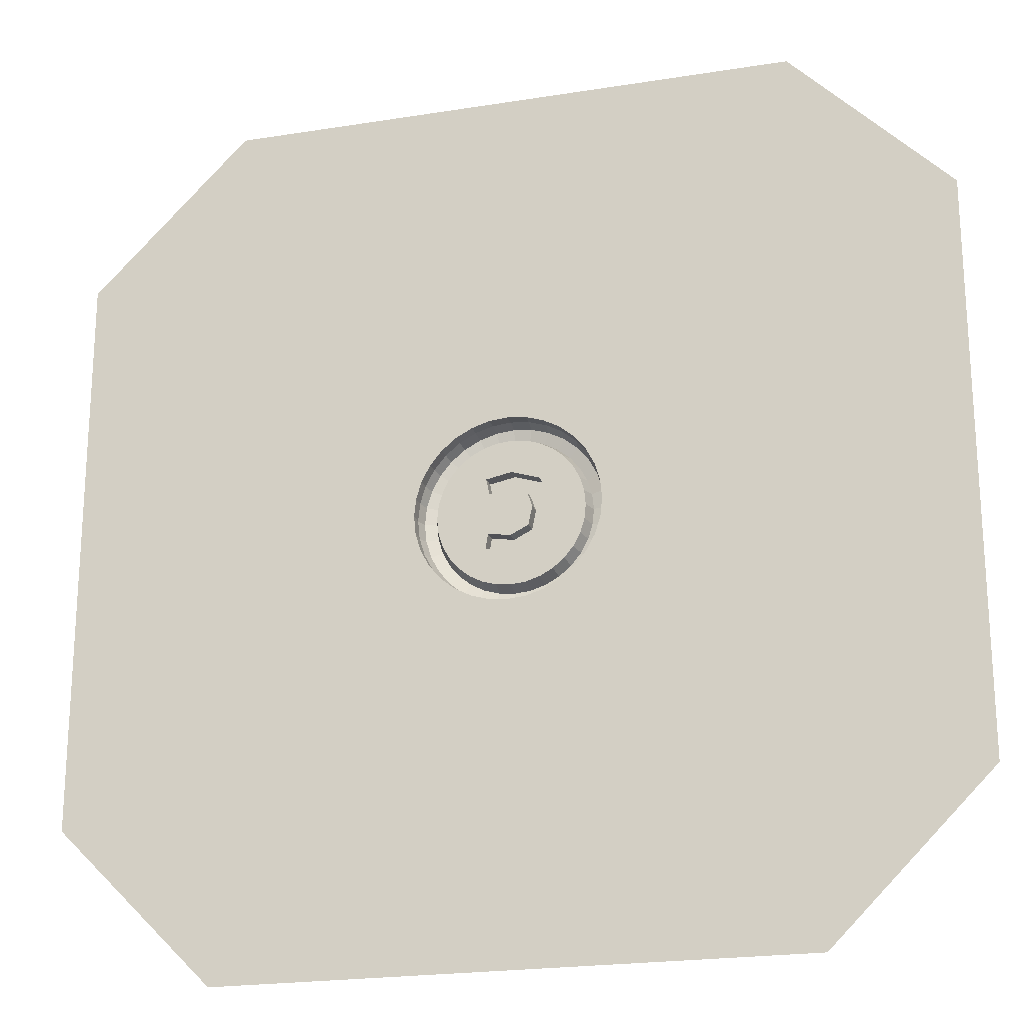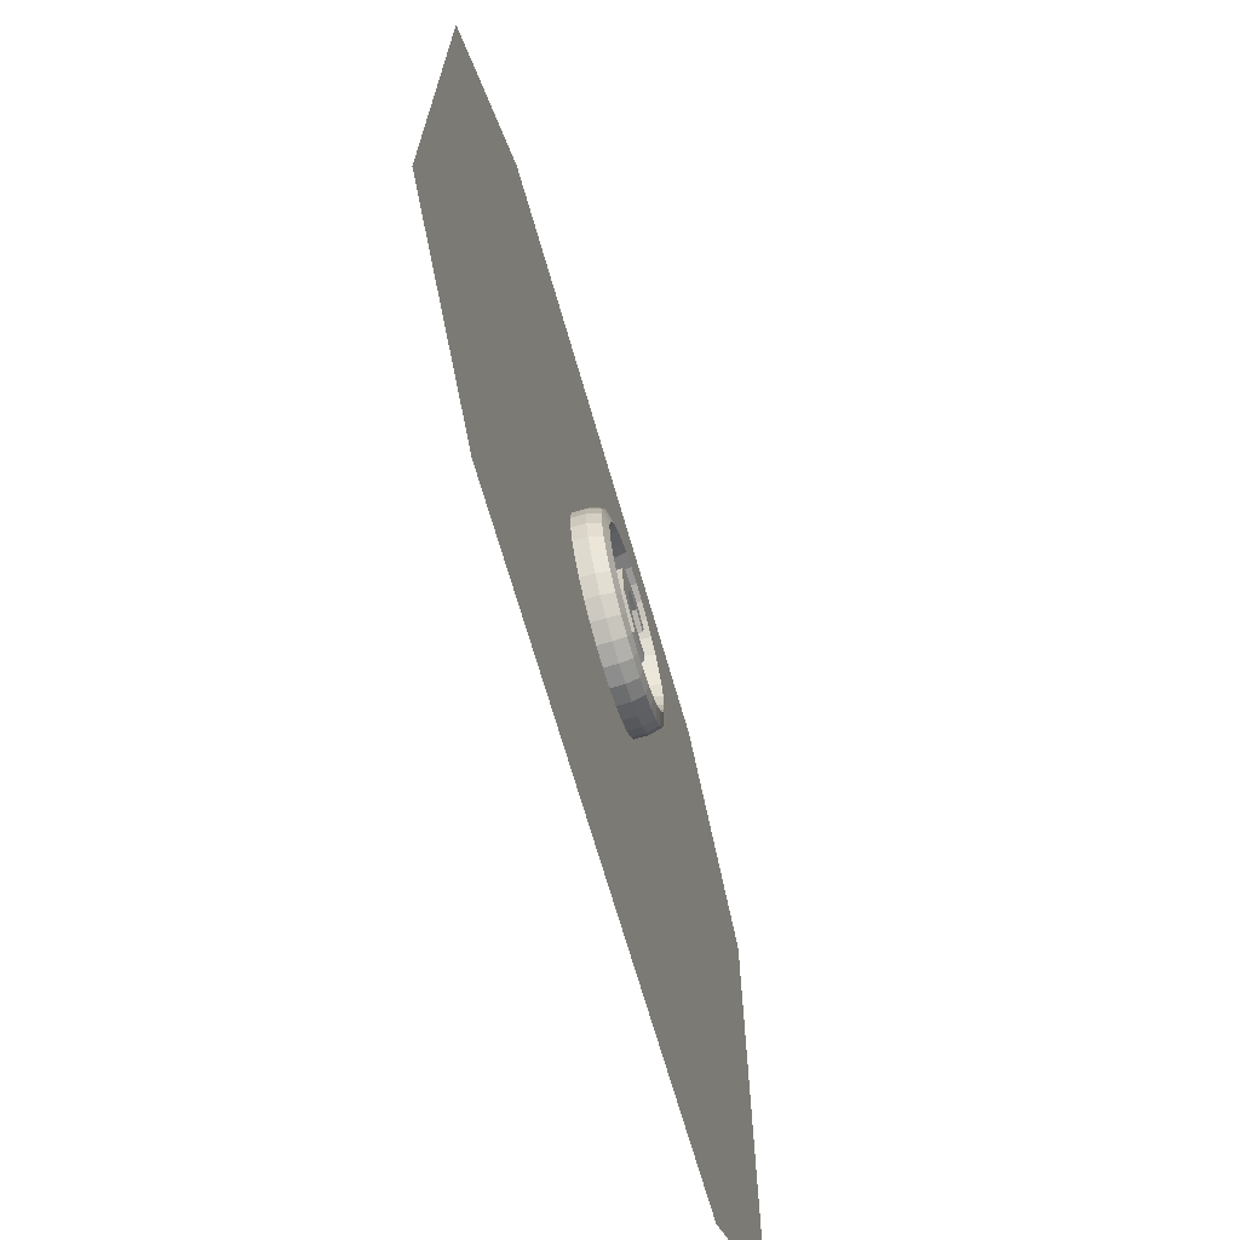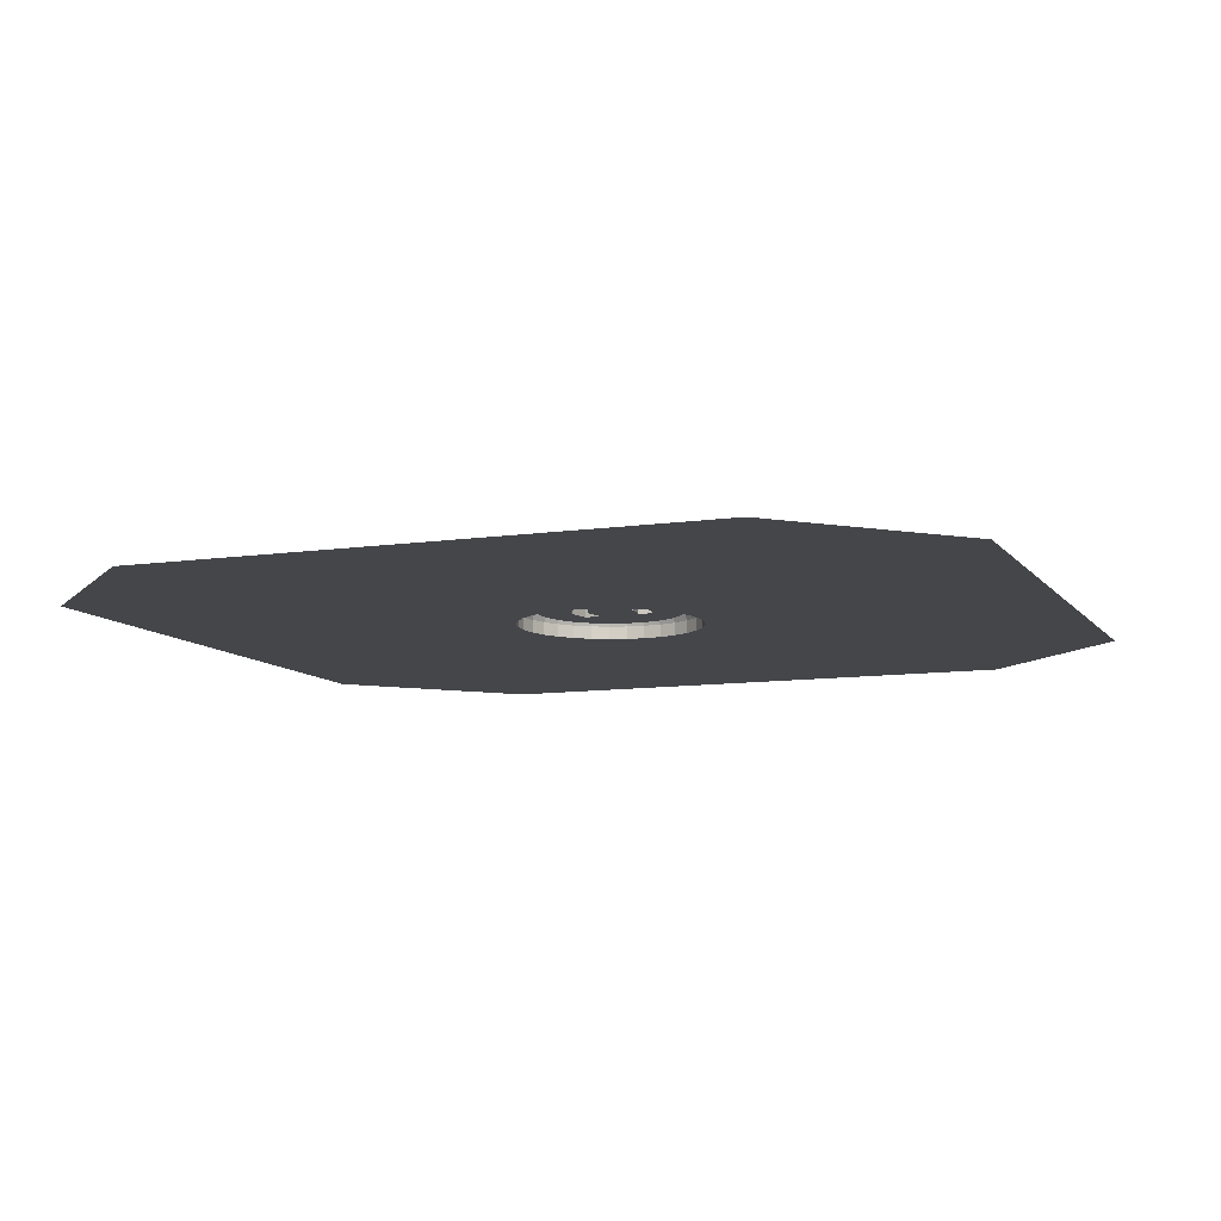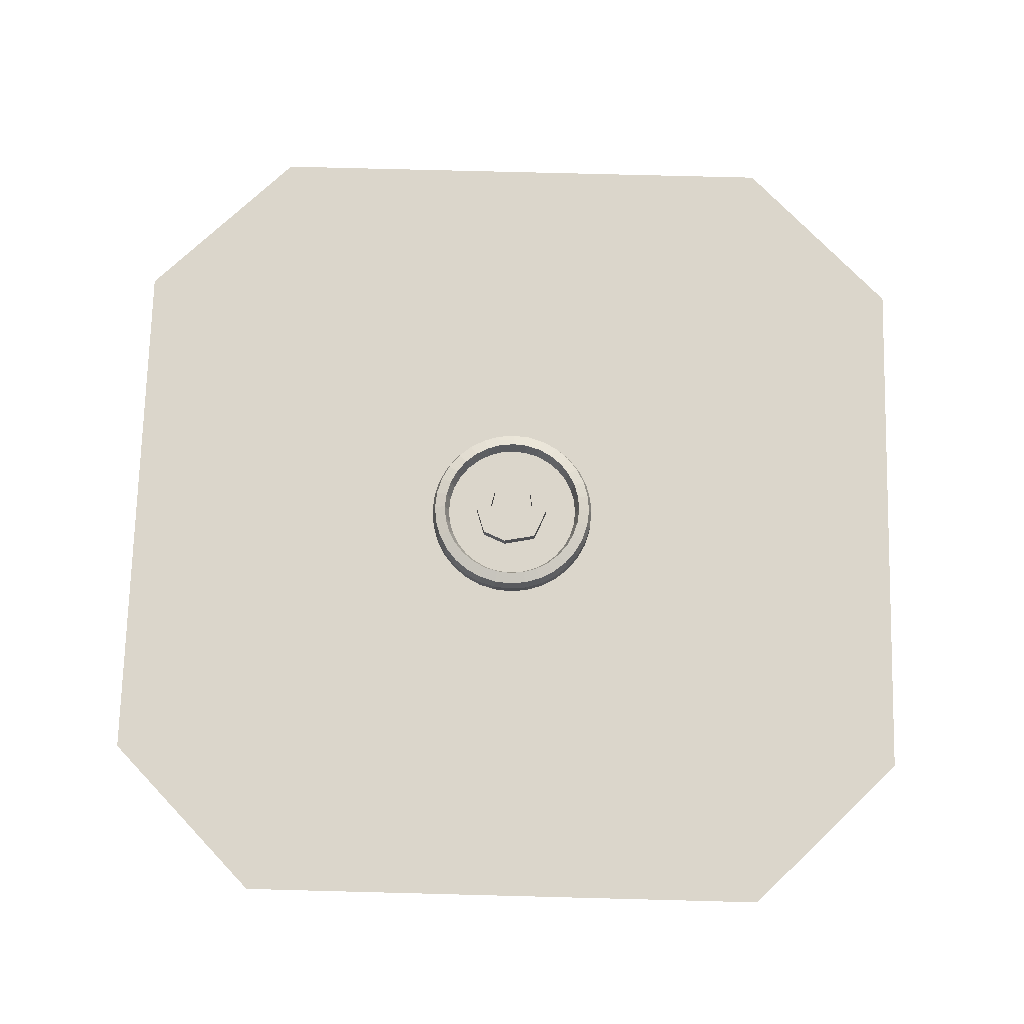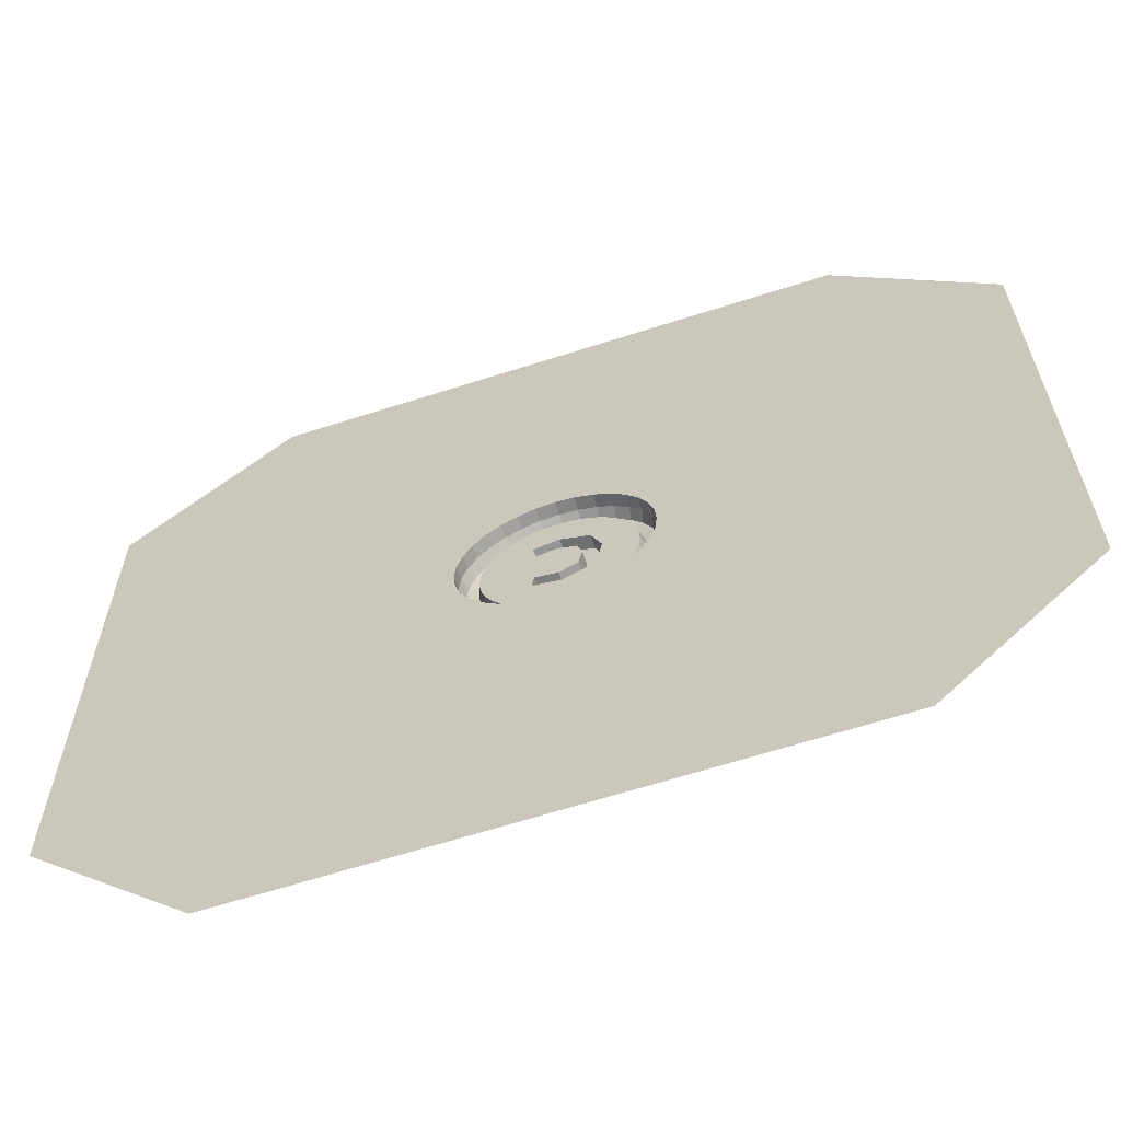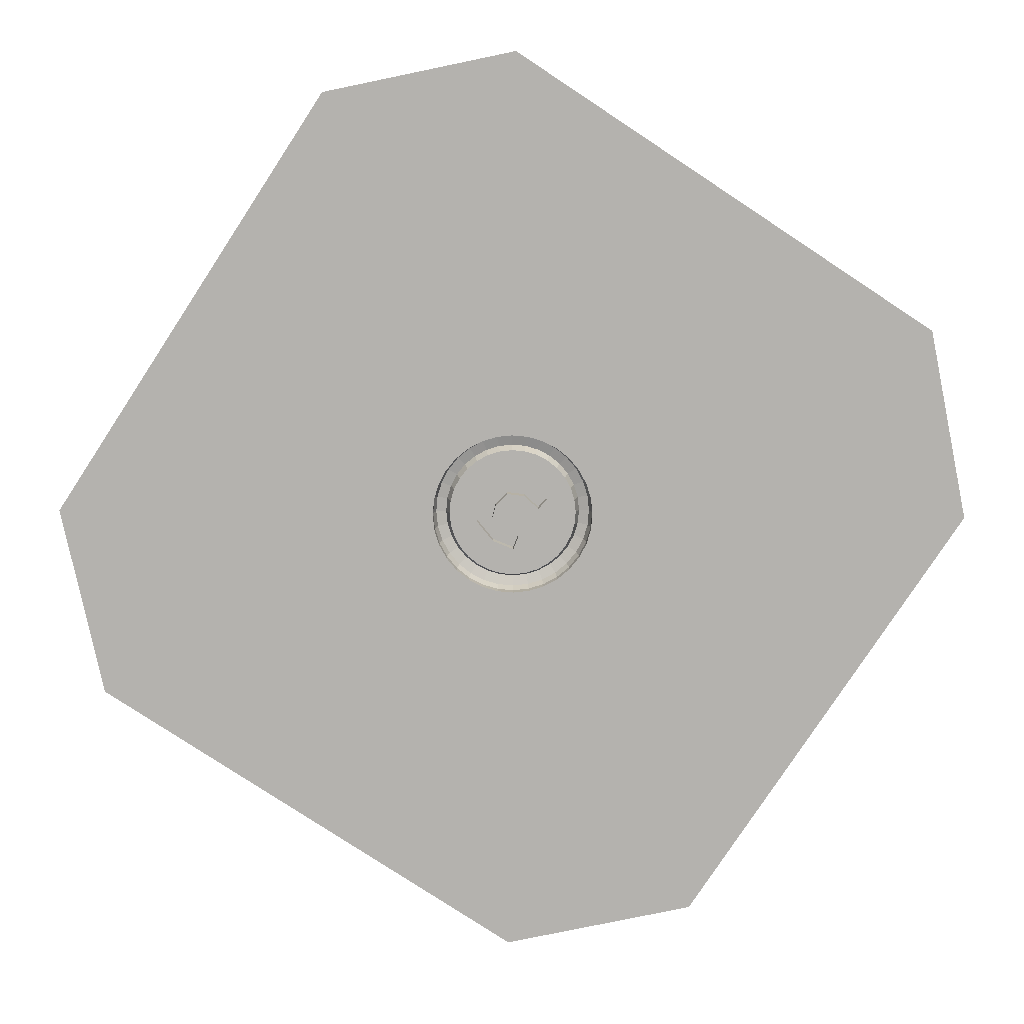
<metadata>
{"format":"obj","ext":"obj","renderer":"f3d","projection":"perspective","resolution":1024,"background":"white","views":[{"elev":-21.6,"azim":15.8,"up":"+Z"},{"elev":-69.8,"azim":106.1,"up":"+Z"},{"elev":-9.6,"azim":111.3,"up":"+Y"},{"elev":73.6,"azim":91.5,"up":"+Y"},{"elev":-63.9,"azim":18.0,"up":"+Z"},{"elev":-79.7,"azim":146.7,"up":"+Y"}]}
</metadata>
<code>
o Coin_1_Cube.063
v 0.02778 -0.9734 -0.1484
v 0.05616 -0.9734 -0.1398
v 0.08232 -0.9734 -0.1258
v 0.1053 -0.9734 -0.107
v 0.1241 -0.9734 -0.08407
v 0.1381 -0.9734 -0.0579
v 0.1467 -0.9734 -0.02952
v 0.1496 -0.9734 -0
v 0.1467 -0.9734 0.02952
v 0.1381 -0.9734 0.0579
v 0.1241 -0.9734 0.08407
v 0.1053 -0.9734 0.107
v 0.08232 -0.9734 0.1258
v 0.05616 -0.9734 0.1398
v 0.02778 -0.9734 0.1484
v -0.001744 -0.9734 0.1513
v -0.03126 -0.9734 0.1484
v -0.05965 -0.9734 0.1398
v -0.08581 -0.9734 0.1258
v -0.1087 -0.9734 0.107
v -0.1276 -0.9734 0.08407
v -0.1415 -0.9734 0.0579
v -0.1502 -0.9734 0.02952
v -0.1531 -0.9734 -0
v -0.1502 -0.9734 -0.02952
v -0.1415 -0.9734 -0.05791
v -0.1276 -0.9734 -0.08407
v -0.1087 -0.9734 -0.107
v -0.08581 -0.9734 -0.1258
v -0.05965 -0.9734 -0.1398
v -0.03126 -0.9734 -0.1484
v -0.001744 -0.9734 -0.1513
v -0.001744 -0.9434 -0.1602
v -0.001744 -0.9738 -0.1907
v -0.001744 -0.9501 -0.1839
v -0.033 -0.9434 -0.1571
v -0.03894 -0.9738 -0.187
v -0.03763 -0.9501 -0.1804
v -0.06305 -0.9434 -0.148
v -0.07471 -0.9738 -0.1762
v -0.07213 -0.9501 -0.1699
v -0.09075 -0.9434 -0.1332
v -0.1077 -0.9738 -0.1585
v -0.1039 -0.9501 -0.1529
v -0.115 -0.9434 -0.1133
v -0.1366 -0.9738 -0.1348
v -0.1318 -0.9501 -0.1301
v -0.135 -0.9434 -0.08901
v -0.1603 -0.9738 -0.1059
v -0.1547 -0.9501 -0.1022
v -0.1498 -0.9434 -0.06131
v -0.1779 -0.9738 -0.07297
v -0.1717 -0.9501 -0.07039
v -0.1589 -0.9434 -0.03126
v -0.1887 -0.9738 -0.0372
v -0.1821 -0.9501 -0.03588
v -0.162 -0.9434 -0
v -0.1924 -0.9738 -0
v -0.1857 -0.9501 -0
v -0.1589 -0.9434 0.03125
v -0.1887 -0.9738 0.0372
v -0.1821 -0.9501 0.03588
v -0.1498 -0.9434 0.06131
v -0.1779 -0.9738 0.07296
v -0.1717 -0.9501 0.07039
v -0.135 -0.9434 0.08901
v -0.1603 -0.9738 0.1059
v -0.1547 -0.9501 0.1022
v -0.115 -0.9434 0.1133
v -0.1366 -0.9738 0.1348
v -0.1318 -0.9501 0.1301
v -0.09075 -0.9434 0.1332
v -0.1077 -0.9738 0.1585
v -0.1039 -0.9501 0.1529
v -0.06305 -0.9434 0.148
v -0.07471 -0.9738 0.1762
v -0.07213 -0.9501 0.1699
v -0.033 -0.9434 0.1571
v -0.03894 -0.9738 0.187
v -0.03763 -0.9501 0.1804
v -0.001744 -0.9434 0.1602
v -0.001744 -0.9738 0.1907
v -0.001744 -0.9501 0.1839
v 0.02951 -0.9434 0.1571
v 0.03545 -0.9738 0.187
v 0.03414 -0.9501 0.1804
v 0.05957 -0.9434 0.148
v 0.07122 -0.9738 0.1762
v 0.06864 -0.9501 0.1699
v 0.08726 -0.9434 0.1332
v 0.1042 -0.9738 0.1585
v 0.1004 -0.9501 0.1529
v 0.1115 -0.9434 0.1133
v 0.1331 -0.9738 0.1348
v 0.1283 -0.9501 0.1301
v 0.1315 -0.9434 0.08901
v 0.1568 -0.9738 0.1059
v 0.1512 -0.9501 0.1022
v 0.1463 -0.9434 0.06131
v 0.1744 -0.9738 0.07296
v 0.1682 -0.9501 0.07039
v 0.1554 -0.9434 0.03125
v 0.1853 -0.9738 0.0372
v 0.1787 -0.9501 0.03588
v 0.1585 -0.9434 -0
v 0.1889 -0.9738 -0
v 0.1822 -0.9501 -0
v 0.1554 -0.9434 -0.03126
v 0.1853 -0.9738 -0.0372
v 0.1787 -0.9501 -0.03589
v 0.1463 -0.9434 -0.06131
v 0.1744 -0.9738 -0.07297
v 0.1682 -0.9501 -0.07039
v 0.1315 -0.9434 -0.08901
v 0.1568 -0.9738 -0.1059
v 0.1512 -0.9501 -0.1022
v 0.1115 -0.9434 -0.1133
v 0.1331 -0.9738 -0.1348
v 0.1283 -0.9501 -0.1301
v 0.08726 -0.9434 -0.1332
v 0.1042 -0.9738 -0.1585
v 0.1004 -0.9501 -0.1529
v 0.05957 -0.9434 -0.148
v 0.07122 -0.9738 -0.1762
v 0.06864 -0.9501 -0.1699
v 0.02951 -0.9434 -0.1571
v 0.03545 -0.9738 -0.187
v 0.03414 -0.9501 -0.1804
v 0.00323 -0.9734 -0.08144
v 0.06521 -0.9734 -0.0546
v 0.07884 -0.9734 0.01569
v 0.05754 -0.9734 0.06552
v -0.000817 -0.9734 0.08427
v -0.05236 -0.9734 0.07404
v -0.04555 -0.9734 0.04167
v -0.007633 -0.9734 0.04976
v 0.03156 -0.9734 0.03784
v 0.04178 -0.9734 0.008018
v 0.03369 -0.9734 -0.03075
v -0.002947 -0.9734 -0.04864
v -0.04853 -0.9734 -0.0414
v -0.05321 -0.9734 -0.07164
v 0.003229 -0.9458 -0.08144
v 0.06521 -0.9458 -0.0546
v 0.07884 -0.9458 0.01569
v 0.05754 -0.9458 0.06552
v -0.000817 -0.9458 0.08427
v -0.05236 -0.9458 0.07404
v -0.04555 -0.9458 0.04167
v -0.007633 -0.9458 0.04976
v 0.03156 -0.9458 0.03784
v 0.04178 -0.9458 0.008018
v 0.03369 -0.9458 -0.03075
v -0.002947 -0.9458 -0.04864
v -0.04853 -0.9458 -0.0414
v -0.05321 -0.9458 -0.07164
v 0.5851 -1 -0.9074
v 0.9074 -1 -0.5851
v 0.5851 -1 0.9074
v 0.9074 -1 0.5851
v -0.5851 -1 -0.9074
v -0.9074 -1 -0.5851
v -0.5851 -1 0.9074
v -0.9074 -1 0.5851
v 0.07122 -1 -0.1762
v -0.001744 -1 -0.1907
v 0.03545 -1 -0.187
v 0.1042 -1 -0.1585
v 0.1331 -1 -0.1348
v 0.1853 -1 -0.0372
v 0.1889 -1 -0
v 0.1744 -1 -0.07297
v 0.1568 -1 -0.1059
v 0.1853 -1 0.0372
v 0.1744 -1 0.07296
v 0.1568 -1 0.1059
v 0.1331 -1 0.1348
v 0.1042 -1 0.1585
v 0.07122 -1 0.1762
v 0.03545 -1 0.187
v -0.001744 -1 0.1907
v -0.07471 -1 -0.1762
v -0.03894 -1 -0.187
v -0.1077 -1 -0.1585
v -0.1366 -1 -0.1348
v -0.1603 -1 -0.1059
v -0.1779 -1 -0.07296
v -0.1887 -1 -0.0372
v -0.1924 -1 -0
v -0.1887 -1 0.0372
v -0.1779 -1 0.07296
v -0.1603 -1 0.1059
v -0.1366 -1 0.1348
v -0.07471 -1 0.1762
v -0.1077 -1 0.1585
v -0.03894 -1 0.187
f 136 151 150
f 37 35 38
f 35 36 38
f 40 38 41
f 38 39 41
f 40 44 43
f 44 39 42
f 43 47 46
f 47 42 45
f 46 50 49
f 50 45 48
f 49 53 52
f 50 51 53
f 52 56 55
f 53 54 56
f 55 59 58
f 56 57 59
f 61 59 62
f 62 57 60
f 64 62 65
f 62 63 65
f 64 68 67
f 68 63 66
f 70 68 71
f 71 66 69
f 73 71 74
f 71 72 74
f 76 74 77
f 74 75 77
f 76 80 79
f 77 78 80
f 79 83 82
f 80 81 83
f 82 86 85
f 86 81 84
f 88 86 89
f 86 87 89
f 91 89 92
f 92 87 90
f 94 92 95
f 92 93 95
f 97 95 98
f 95 96 98
f 100 98 101
f 101 96 99
f 103 101 104
f 104 99 102
f 106 104 107
f 107 102 105
f 106 110 109
f 110 105 108
f 112 110 113
f 113 108 111
f 112 116 115
f 113 114 116
f 118 116 119
f 119 114 117
f 121 119 122
f 119 120 122
f 121 125 124
f 122 123 125
f 124 128 127
f 128 123 126
f 127 35 34
f 128 33 35
f 99 9 102
f 75 17 78
f 51 25 54
f 111 7 6
f 87 15 14
f 60 22 63
f 36 30 39
f 33 1 32
f 117 3 120
f 96 12 11
f 69 19 72
f 48 28 27
f 102 8 105
f 81 17 16
f 54 24 57
f 111 5 114
f 87 13 90
f 66 22 21
f 42 30 29
f 120 2 123
f 99 11 10
f 75 19 18
f 48 26 51
f 108 8 7
f 84 16 15
f 60 24 23
f 33 31 36
f 114 4 117
f 90 12 93
f 69 21 20
f 45 29 28
f 126 2 1
f 31 32 129
f 138 137 136
f 25 142 141
f 134 133 17
f 129 4 130
f 151 152 145
f 129 144 143
f 137 152 151
f 130 145 144
f 139 152 138
f 132 145 131
f 140 153 139
f 133 146 132
f 140 155 154
f 134 147 133
f 142 155 141
f 134 149 148
f 142 143 156
f 135 150 149
f 181 180 159
f 100 174 175
f 166 37 183
f 179 91 178
f 193 73 195
f 115 169 173
f 192 70 193
f 190 64 191
f 37 182 183
f 94 176 177
f 112 173 172
f 186 52 187
f 85 179 180
f 58 190 189
f 103 171 174
f 76 196 194
f 91 177 178
f 97 175 176
f 187 55 188
f 64 192 191
f 79 181 196
f 73 194 195
f 188 58 189
f 121 165 168
f 184 46 185
f 118 168 169
f 124 167 165
f 167 34 166
f 109 172 170
f 40 184 182
f 82 180 181
f 106 170 171
f 185 49 186
f 157 167 166
f 136 137 151
f 37 34 35
f 35 33 36
f 40 37 38
f 38 36 39
f 40 41 44
f 44 41 39
f 43 44 47
f 47 44 42
f 46 47 50
f 50 47 45
f 49 50 53
f 50 48 51
f 52 53 56
f 53 51 54
f 55 56 59
f 56 54 57
f 61 58 59
f 62 59 57
f 64 61 62
f 62 60 63
f 64 65 68
f 68 65 63
f 70 67 68
f 71 68 66
f 73 70 71
f 71 69 72
f 76 73 74
f 74 72 75
f 76 77 80
f 77 75 78
f 79 80 83
f 80 78 81
f 82 83 86
f 86 83 81
f 88 85 86
f 86 84 87
f 91 88 89
f 92 89 87
f 94 91 92
f 92 90 93
f 97 94 95
f 95 93 96
f 100 97 98
f 101 98 96
f 103 100 101
f 104 101 99
f 106 103 104
f 107 104 102
f 106 107 110
f 110 107 105
f 112 109 110
f 113 110 108
f 112 113 116
f 113 111 114
f 118 115 116
f 119 116 114
f 121 118 119
f 119 117 120
f 121 122 125
f 122 120 123
f 124 125 128
f 128 125 123
f 127 128 35
f 128 126 33
f 99 10 9
f 75 18 17
f 51 26 25
f 111 108 7
f 87 84 15
f 60 23 22
f 36 31 30
f 33 126 1
f 117 4 3
f 96 93 12
f 69 20 19
f 48 45 28
f 102 9 8
f 81 78 17
f 54 25 24
f 111 6 5
f 87 14 13
f 66 63 22
f 42 39 30
f 120 3 2
f 99 96 11
f 75 72 19
f 48 27 26
f 108 105 8
f 84 81 16
f 60 57 24
f 33 32 31
f 114 5 4
f 90 13 12
f 69 66 21
f 45 42 29
f 126 123 2
f 32 1 129
f 1 2 129
f 2 3 129
f 3 4 129
f 129 142 31
f 31 142 30
f 142 25 26
f 26 27 142
f 27 28 142
f 28 29 142
f 29 30 142
f 136 135 140
f 135 141 140
f 140 139 138
f 136 140 138
f 19 20 134
f 20 21 134
f 21 22 134
f 22 23 135
f 134 22 135
f 23 24 135
f 24 25 141
f 135 24 141
f 11 12 132
f 12 13 132
f 13 14 132
f 14 15 133
f 132 14 133
f 15 16 133
f 16 17 133
f 17 18 134
f 18 19 134
f 4 5 130
f 5 6 130
f 6 7 130
f 7 8 131
f 8 9 131
f 9 10 131
f 10 11 131
f 11 132 131
f 7 131 130
f 156 143 154
f 143 144 153
f 154 143 153
f 144 145 153
f 145 146 151
f 153 145 152
f 146 147 151
f 147 148 150
f 151 147 150
f 148 149 150
f 154 155 156
f 129 130 144
f 137 138 152
f 130 131 145
f 139 153 152
f 132 146 145
f 140 154 153
f 133 147 146
f 140 141 155
f 134 148 147
f 142 156 155
f 134 135 149
f 142 129 143
f 135 136 150
f 164 162 189
f 164 189 190
f 159 163 181
f 163 164 193
f 195 163 193
f 158 160 171
f 160 159 177
f 175 160 176
f 174 171 160
f 175 174 160
f 164 190 191
f 164 191 192
f 176 160 177
f 164 192 193
f 178 177 159
f 163 195 194
f 163 194 196
f 179 178 159
f 180 179 159
f 163 196 181
f 100 103 174
f 166 34 37
f 179 88 91
f 193 70 73
f 115 118 169
f 192 67 70
f 190 61 64
f 37 40 182
f 94 97 176
f 112 115 173
f 186 49 52
f 85 88 179
f 58 61 190
f 103 106 171
f 76 79 196
f 91 94 177
f 97 100 175
f 187 52 55
f 64 67 192
f 79 82 181
f 73 76 194
f 188 55 58
f 121 124 165
f 184 43 46
f 118 121 168
f 124 127 167
f 167 127 34
f 109 112 172
f 40 43 184
f 82 85 180
f 106 109 170
f 185 46 49
f 157 158 169
f 158 171 170
f 158 170 172
f 162 161 185
f 161 157 166
f 185 161 184
f 188 189 162
f 187 188 162
f 158 172 173
f 158 173 169
f 186 187 162
f 185 186 162
f 157 169 168
f 184 161 182
f 182 161 183
f 157 168 165
f 157 165 167
f 183 161 166

</code>
